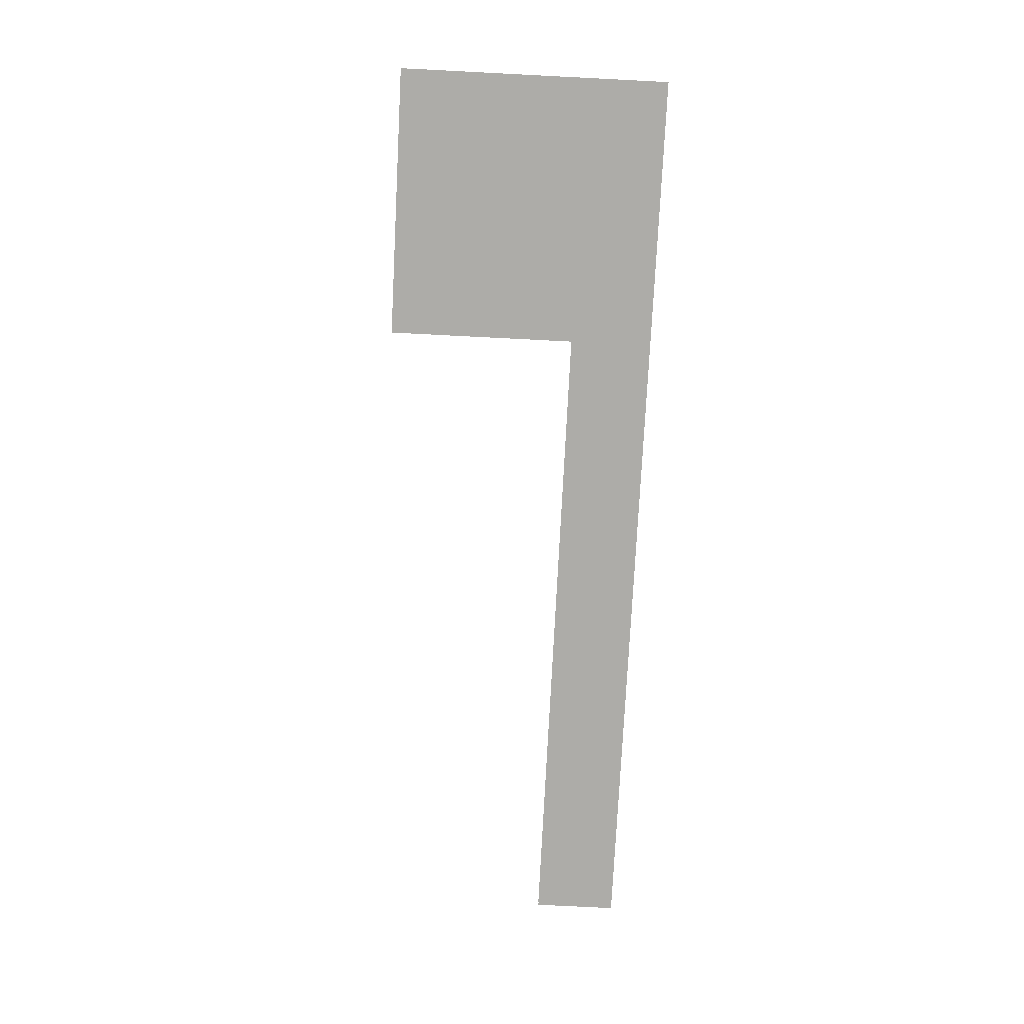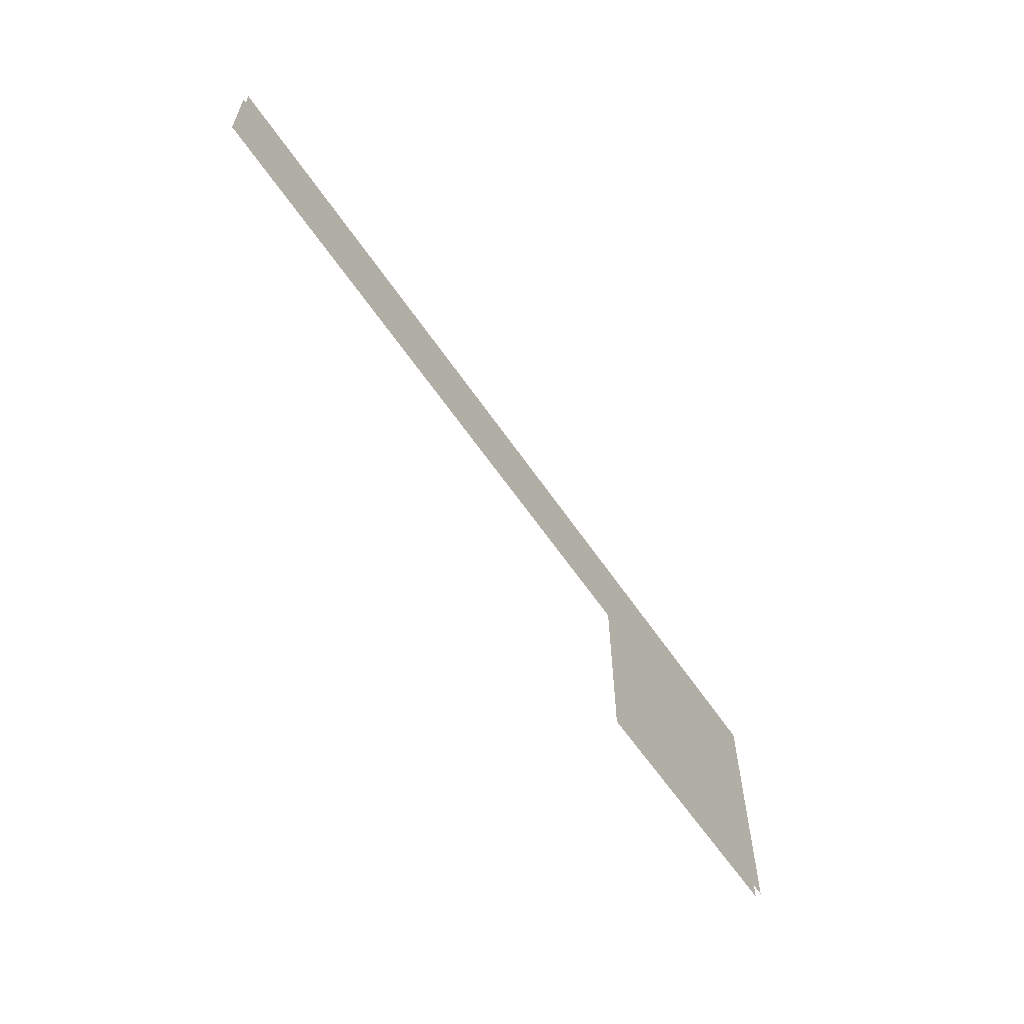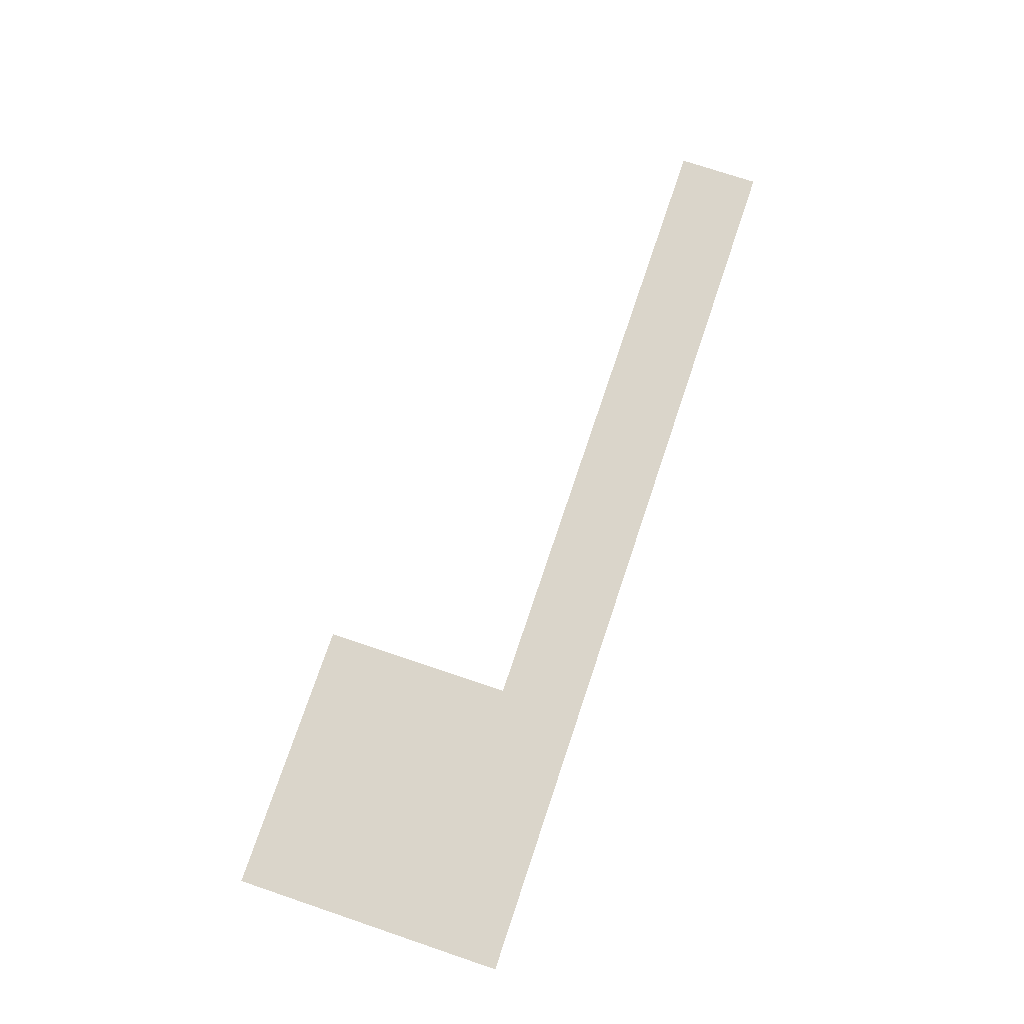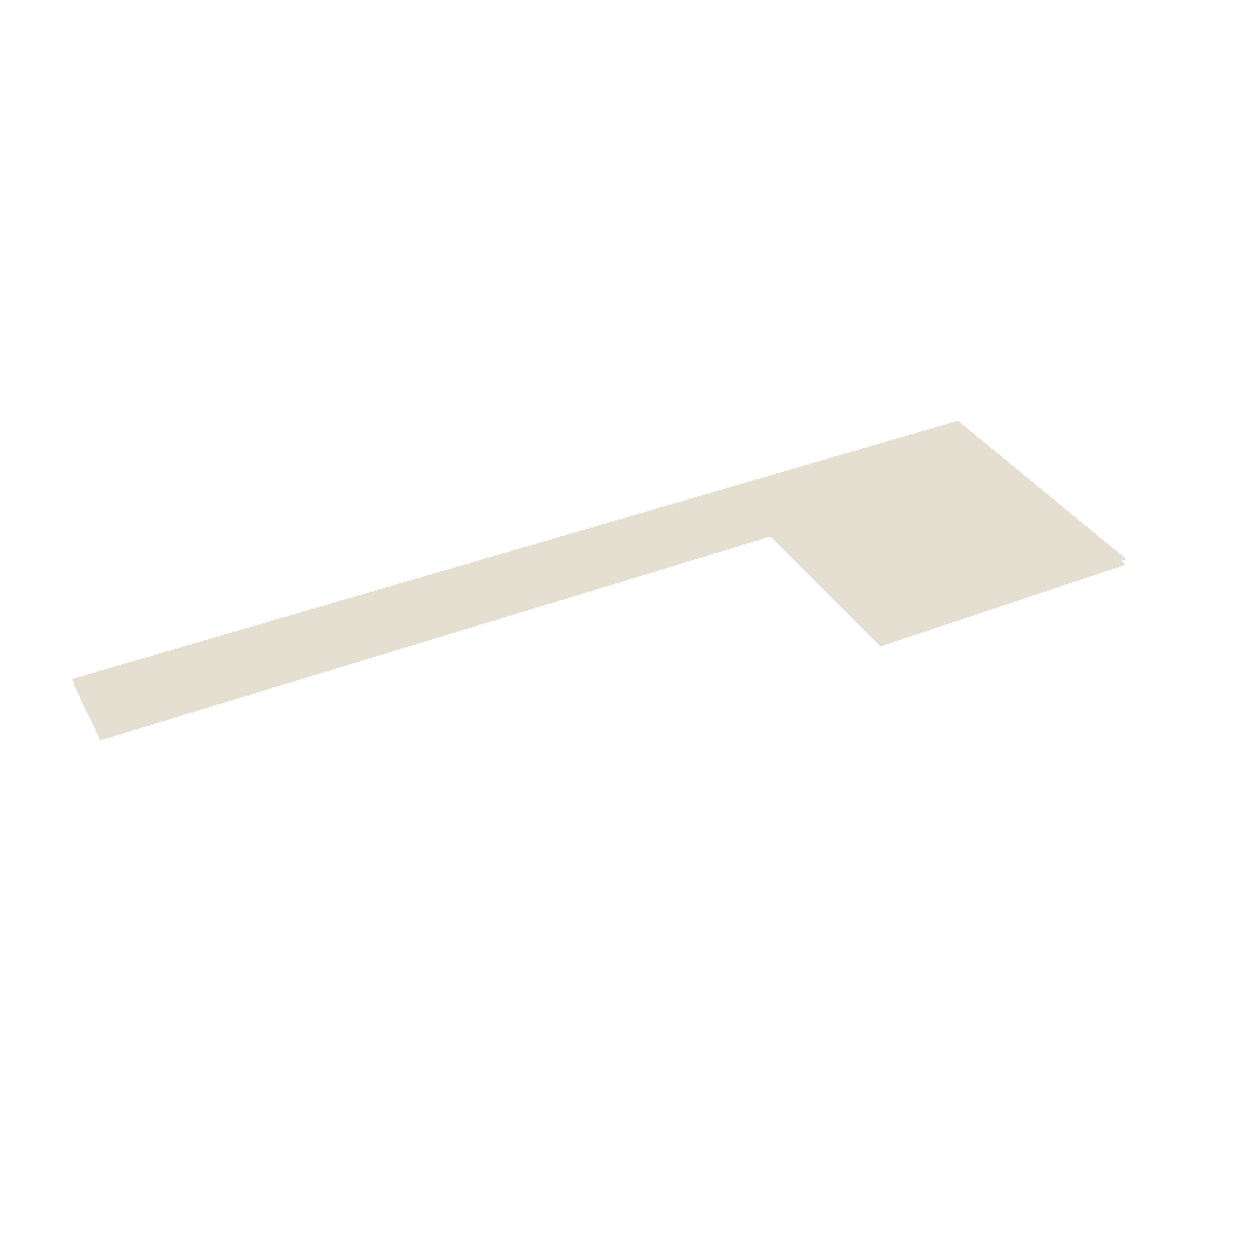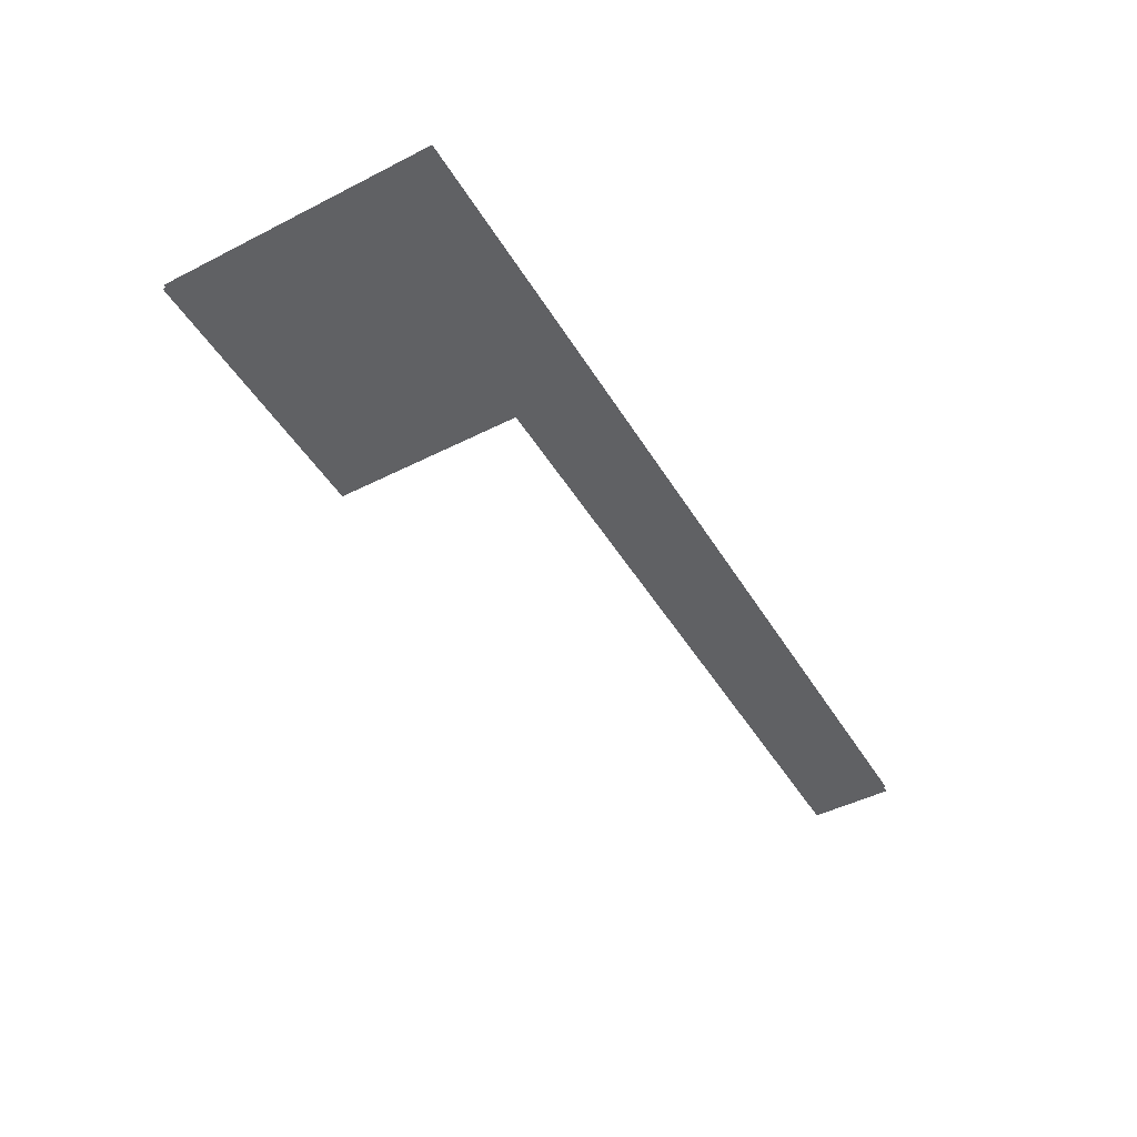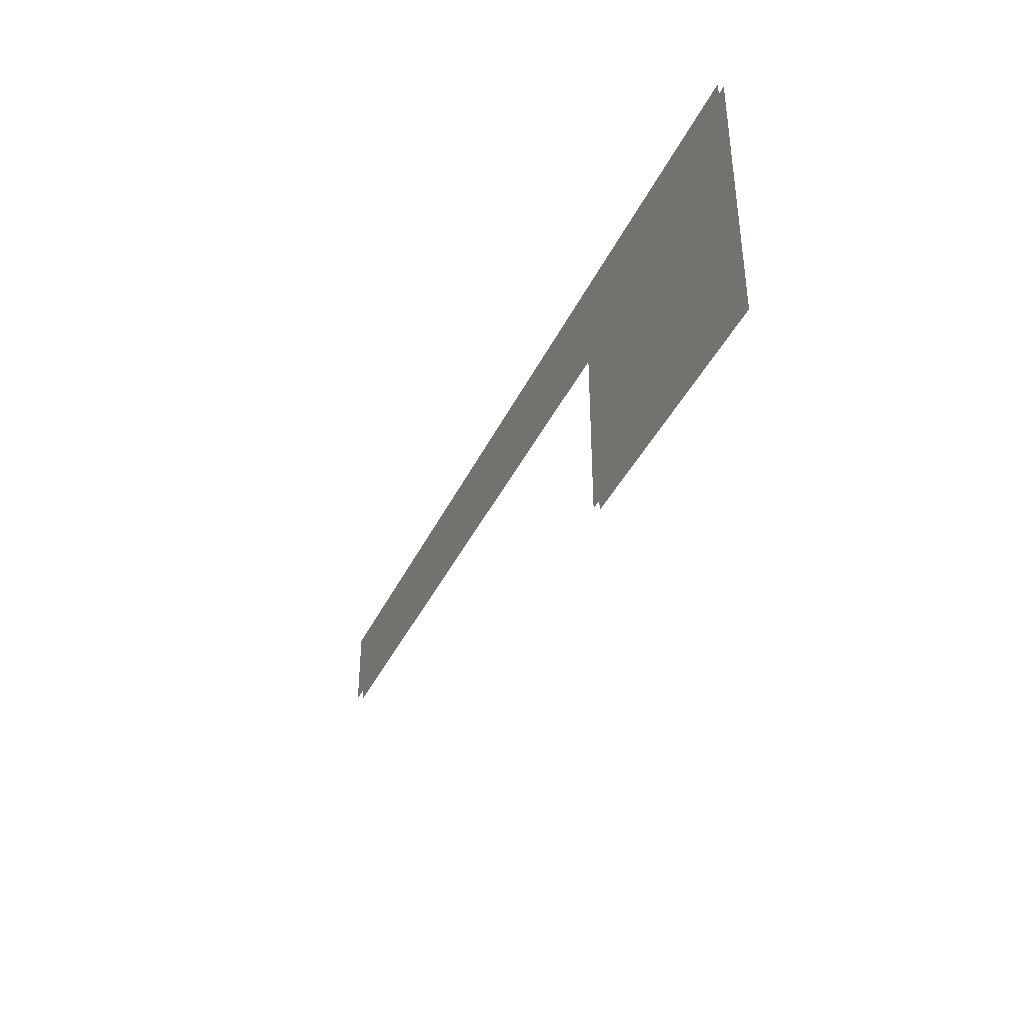
<metadata>
{"format":"obj","ext":"obj","renderer":"f3d","projection":"perspective","resolution":1024,"background":"white","views":[{"elev":-76.6,"azim":87.1,"up":"+Z"},{"elev":-60.1,"azim":-56.1,"up":"+Y"},{"elev":74.3,"azim":108.6,"up":"+Z"},{"elev":37.3,"azim":-27.2,"up":"+Z"},{"elev":-47.0,"azim":119.9,"up":"+Z"},{"elev":-38.9,"azim":66.7,"up":"+Y"}]}
</metadata>
<code>
o floor_8
v 12 -2 0
v 12 -2 -0.1
v 12 -3.4 0
v 12 -3.4 -0.1
v 22.9 -3.4 0
v 22.9 -3.4 -0.1
v 22.9 -6.6 0
v 22.9 -6.6 -0.1
v 27.45 -6.6 0
v 27.45 -6.6 -0.1
v 27.45 -2 0
v 27.45 -2 -0.1
f 3 5 1
f 2 6 4
f 5 11 1
f 2 12 6
f 5 9 11
f 12 10 6
f 9 5 7
f 8 6 10

</code>
